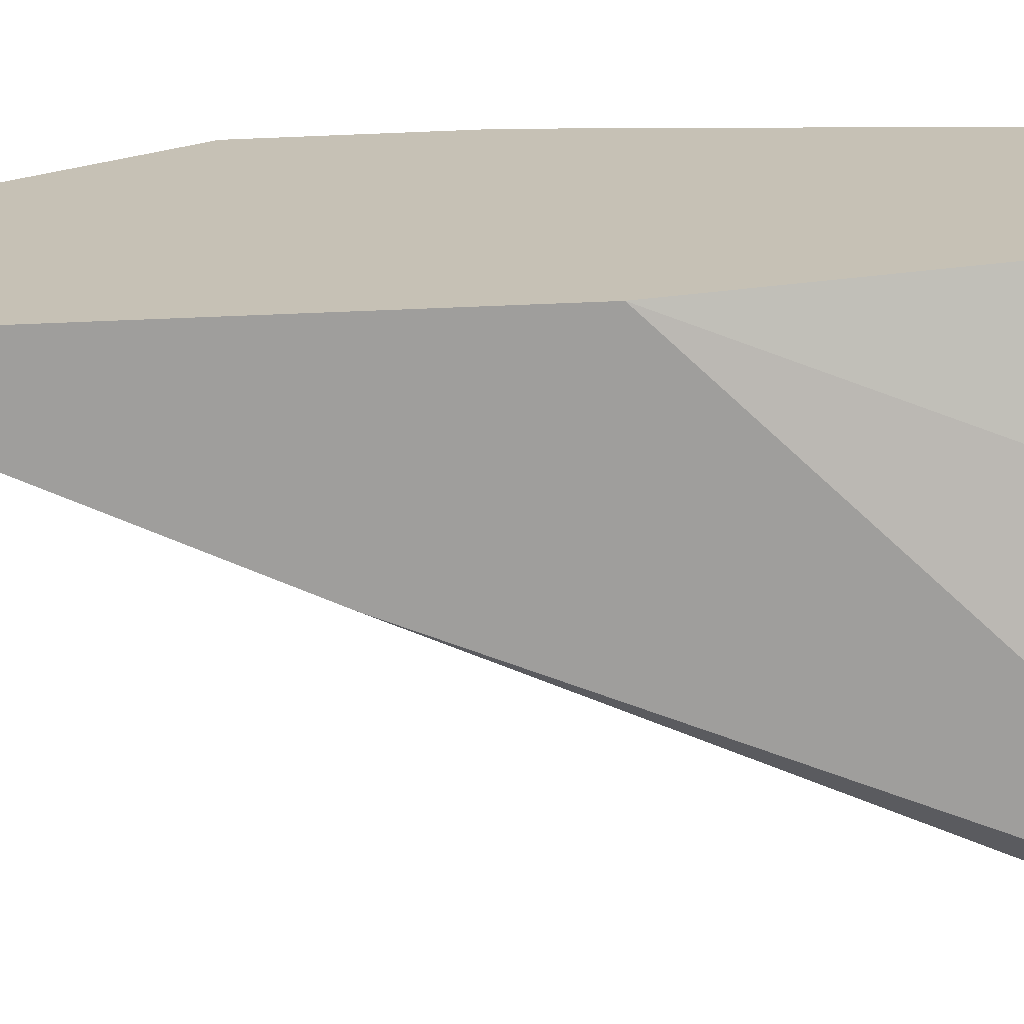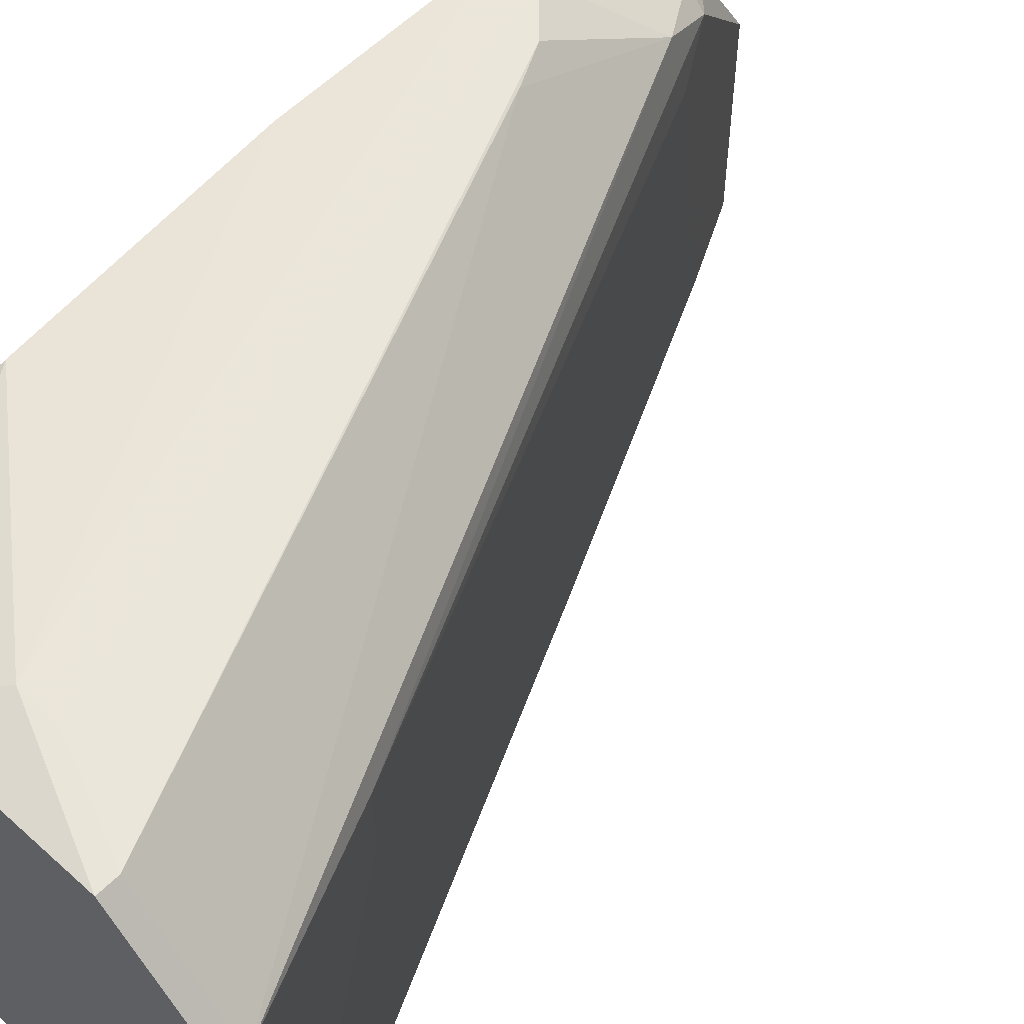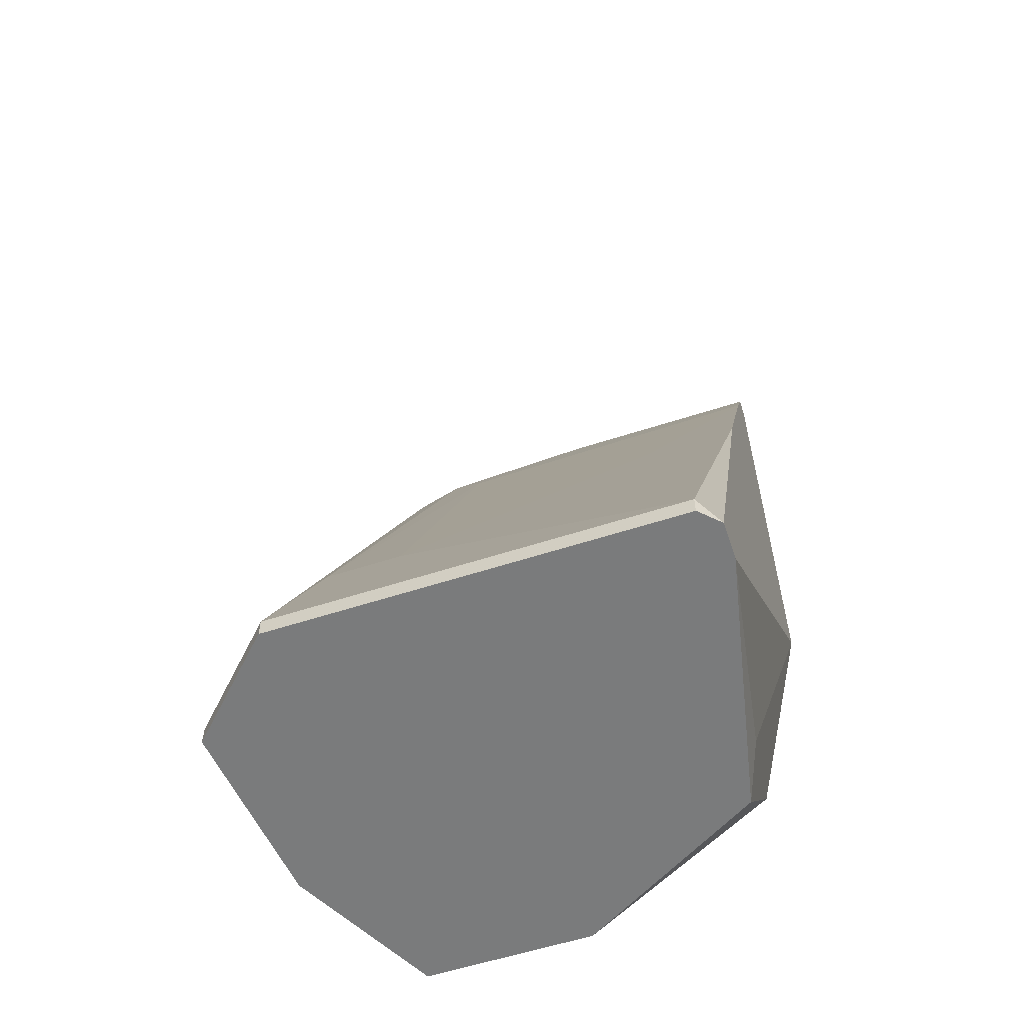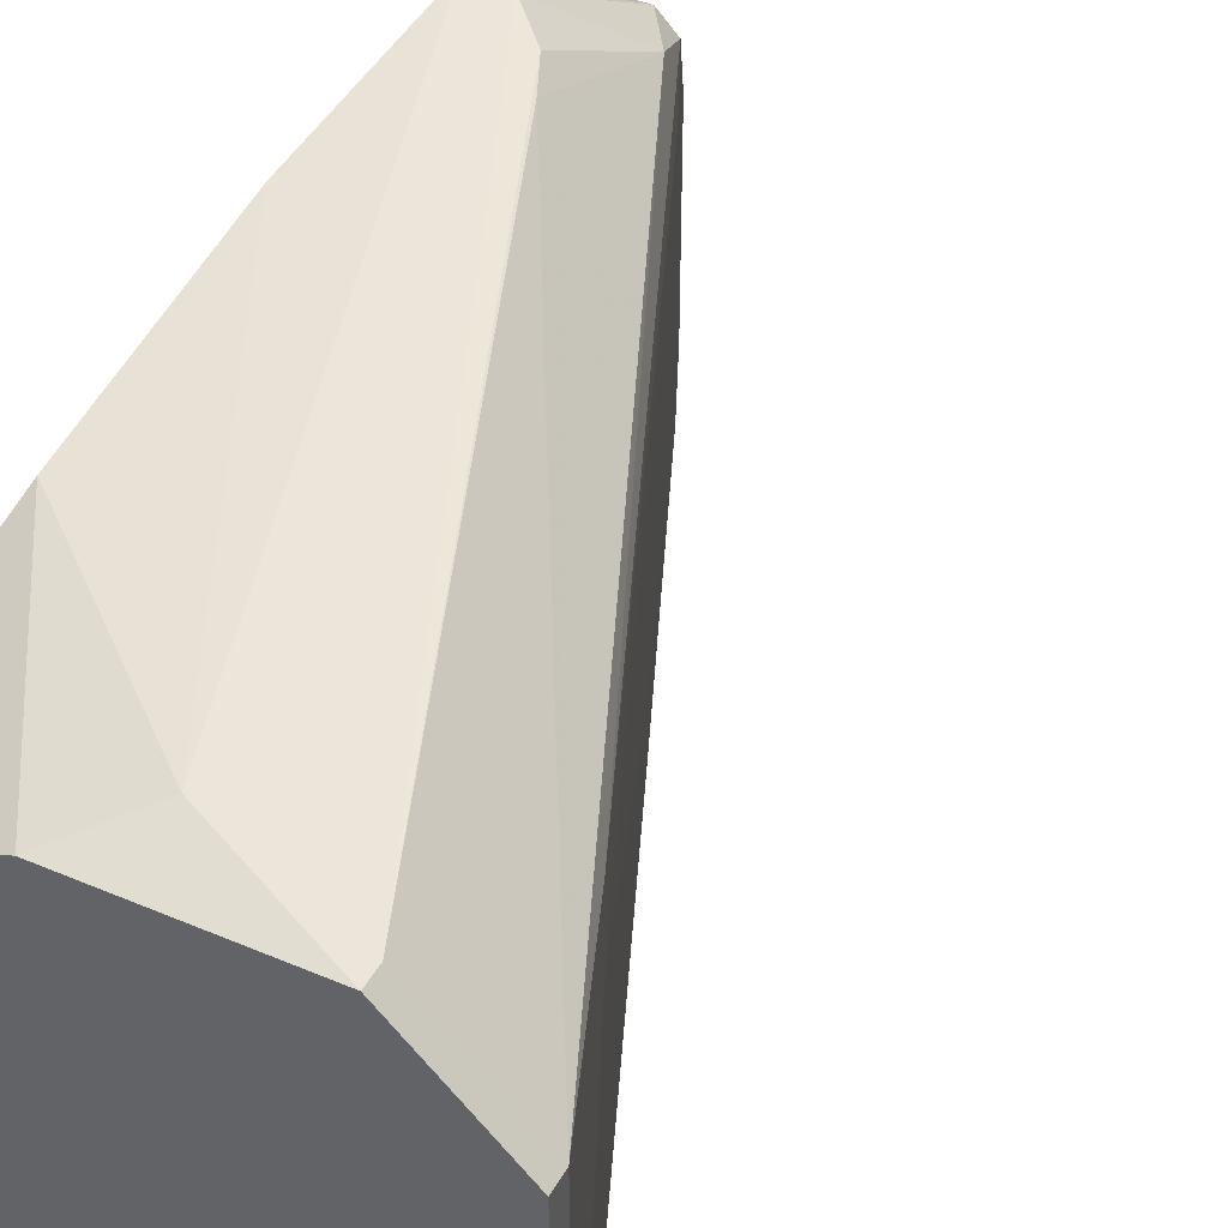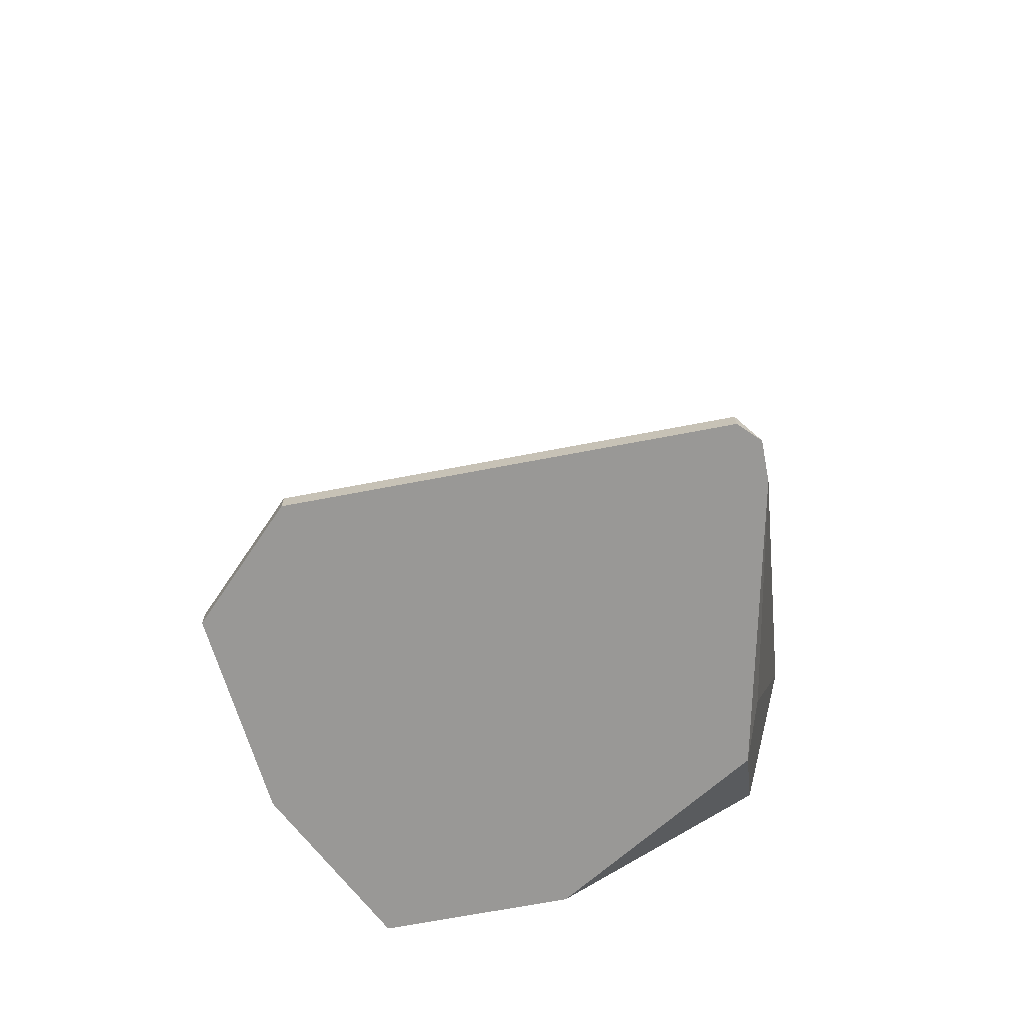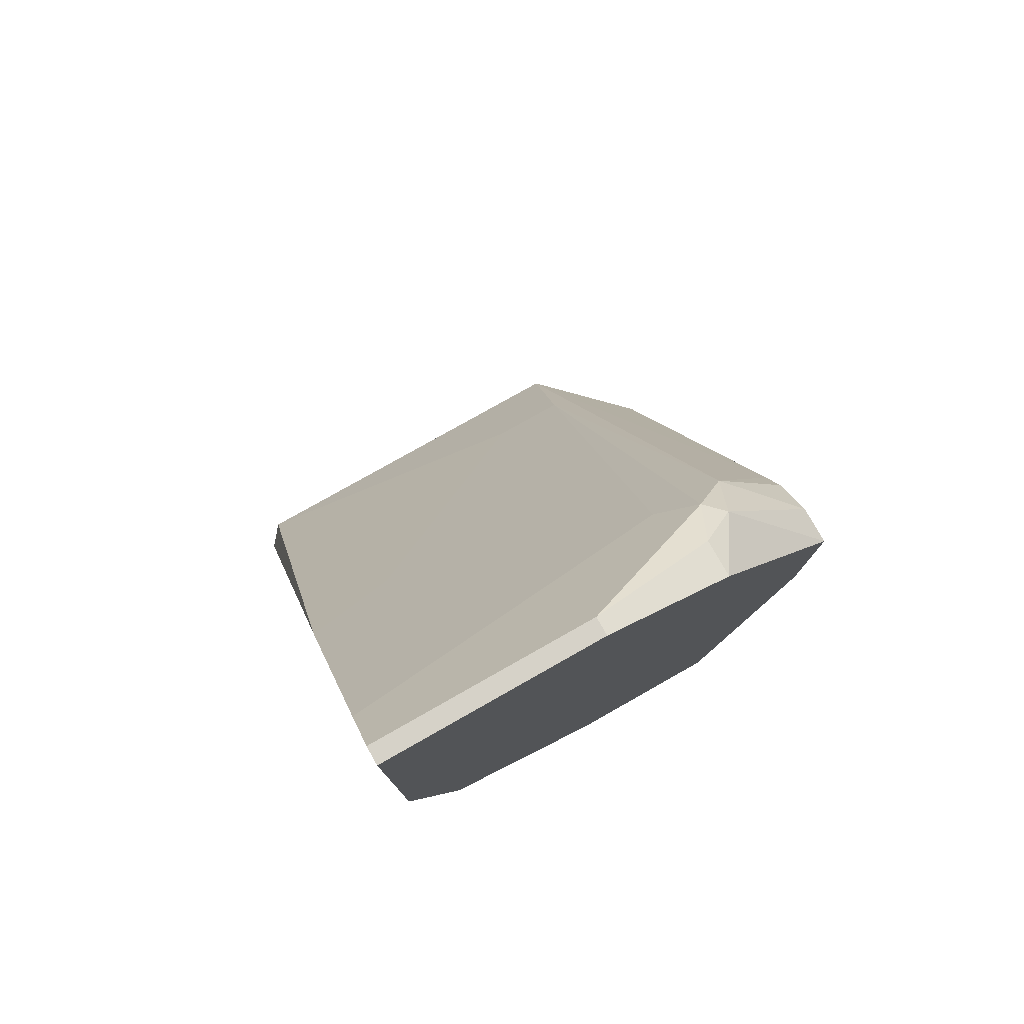
<metadata>
{"format":"obj","ext":"obj","renderer":"f3d","projection":"perspective","resolution":1024,"background":"white","views":[{"elev":-70.9,"azim":-87.7,"up":"+Z"},{"elev":58.0,"azim":44.5,"up":"+Z"},{"elev":-58.3,"azim":108.6,"up":"+Y"},{"elev":47.9,"azim":29.0,"up":"+Z"},{"elev":-68.6,"azim":100.9,"up":"+Y"},{"elev":78.3,"azim":-119.5,"up":"+Y"}]}
</metadata>
<code>
v -0.0178 -0.05063 0.01986
v -0.0131 -0.04969 0.0434
v -0.01498 -0.04969 0.0434
v -0.02534 -0.007323 0.01798
v -0.003682 -0.05158 0.01892
v -0.02534 -0.05252 0.03869
v -0.02063 -0.0158 0.03869
v -0.003682 -0.05252 0.03869
v -0.02534 -0.01956 0.04246
v -0.02534 -0.04592 0.02081
v -0.006508 -0.05252 0.01798
v -0.02534 -0.03368 0.01798
v -0.008391 -0.05158 0.0434
v -0.0244 -0.007323 0.02928
v -0.01969 -0.05252 0.02081
v -0.0244 -0.04215 0.04246
v -0.007449 -0.0431 0.03775
v -0.02251 -0.01109 0.01798
v -0.02534 -0.05252 0.03022
v -0.02157 -0.02145 0.04246
v -0.0178 -0.05252 0.04246
v -0.02534 -0.01109 0.03587
v -0.02157 -0.01297 0.03681
v -0.003682 -0.05158 0.03869
v -0.004626 -0.05252 0.01798
v -0.008391 -0.05252 0.0434
v -0.02251 -0.01297 0.03775
v -0.02534 -0.02992 0.04246
v -0.01498 -0.0271 0.02269
v -0.02063 -0.01486 0.03492
v -0.0244 -0.007323 0.01798
v -0.02534 -0.007323 0.02928
v -0.02345 -0.01956 0.04246
v -0.01592 -0.02522 0.01798
v -0.007449 -0.0431 0.03398
v -0.003682 -0.05252 0.01892
v -0.02063 -0.02333 0.04246
v -0.02345 -0.01109 0.03587
f 27 23 38
f 3 2 9
f 4 6 9
f 6 4 10
f 8 6 11
f 10 4 12
f 4 11 12
f 11 1 12
f 2 3 13
f 1 11 15
f 11 6 15
f 12 1 15
f 10 12 15
f 11 4 18
f 6 10 19
f 15 6 19
f 10 15 19
f 6 8 21
f 3 16 21
f 16 6 21
f 4 9 22
f 7 17 23
f 8 5 24
f 13 8 24
f 5 17 24
f 17 7 24
f 8 11 25
f 11 18 25
f 13 3 26
f 8 13 26
f 21 8 26
f 3 21 26
f 22 9 27
f 7 23 27
f 3 9 28
f 9 6 28
f 16 3 28
f 6 16 28
f 14 23 30
f 23 17 30
f 29 18 30
f 4 14 31
f 18 4 31
f 14 30 31
f 30 18 31
f 14 4 32
f 4 22 32
f 22 14 32
f 9 2 33
f 2 13 33
f 20 7 33
f 13 20 33
f 7 27 33
f 27 9 33
f 5 25 34
f 25 18 34
f 29 5 34
f 18 29 34
f 17 5 35
f 5 29 35
f 30 17 35
f 29 30 35
f 5 8 36
f 25 5 36
f 8 25 36
f 7 20 37
f 20 13 37
f 13 24 37
f 24 7 37
f 14 22 38
f 23 14 38
f 22 27 38

</code>
